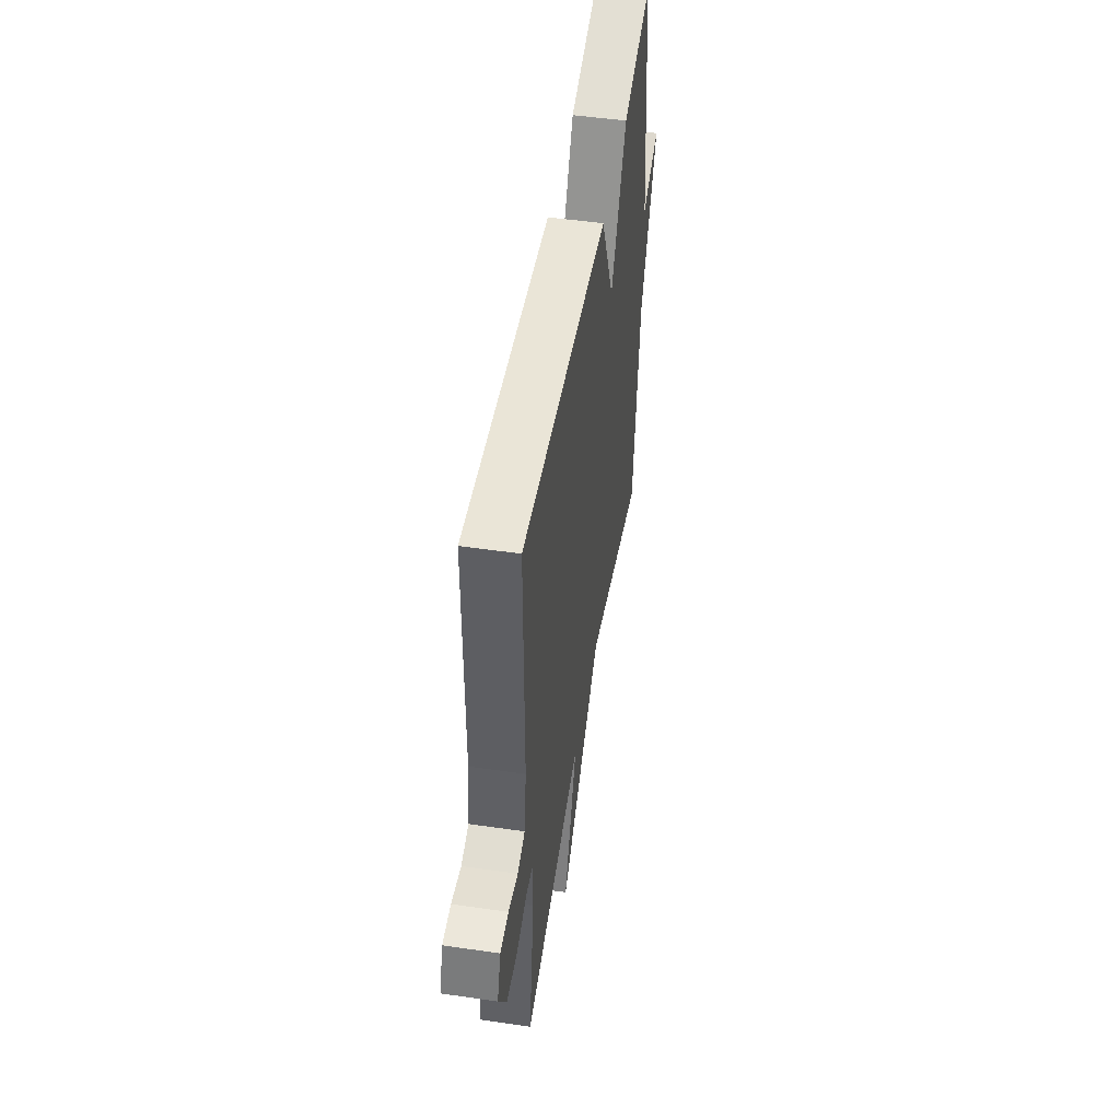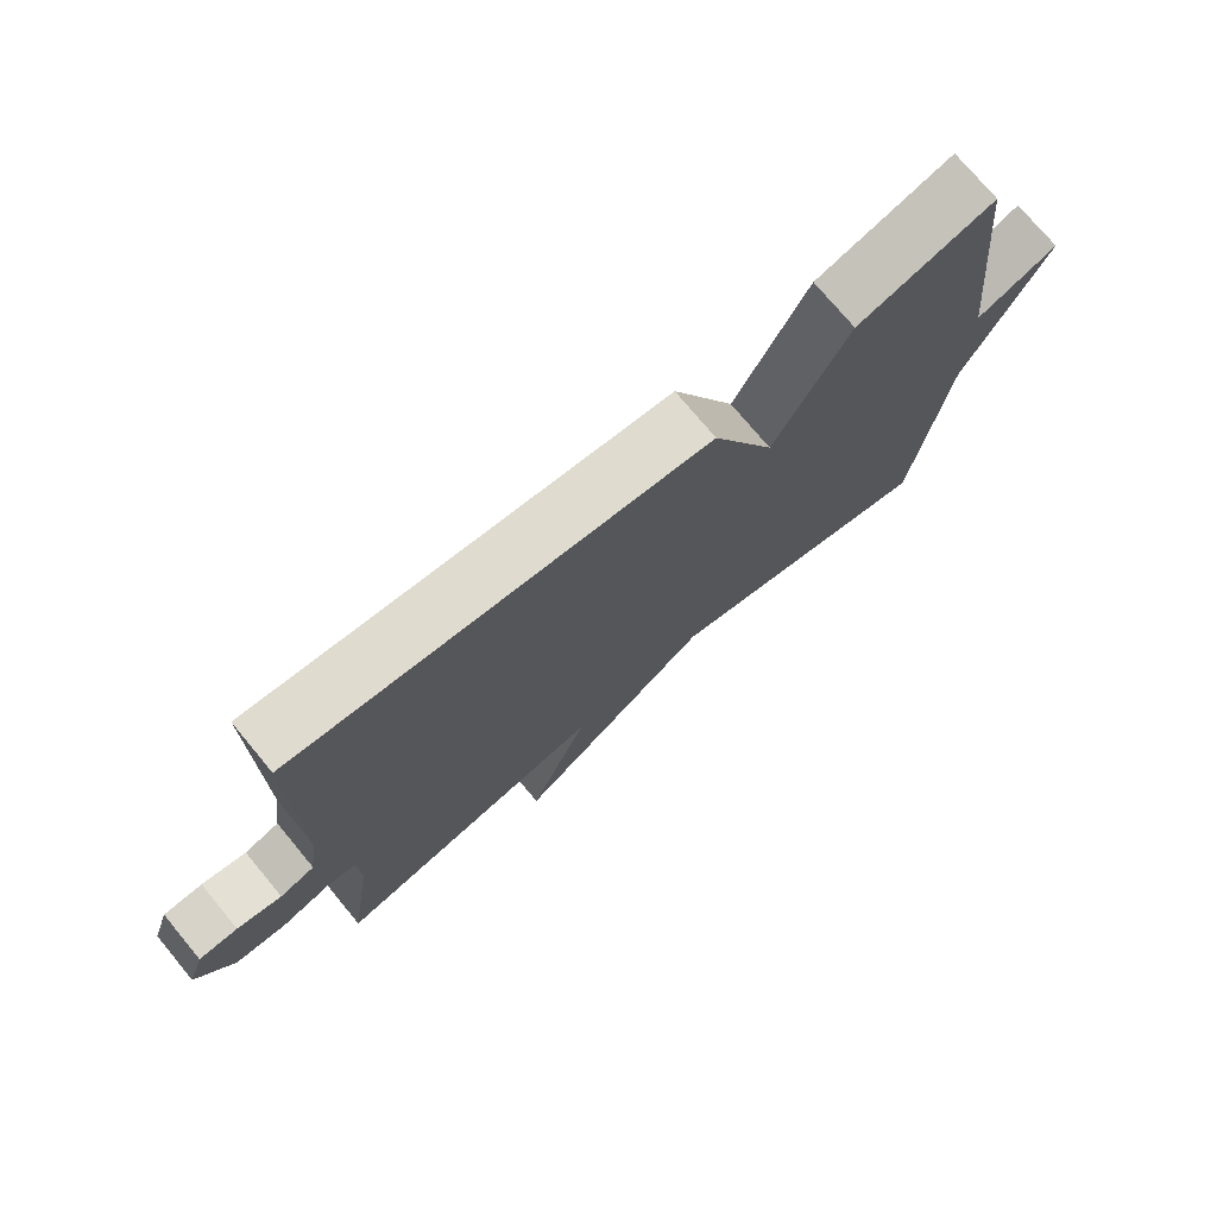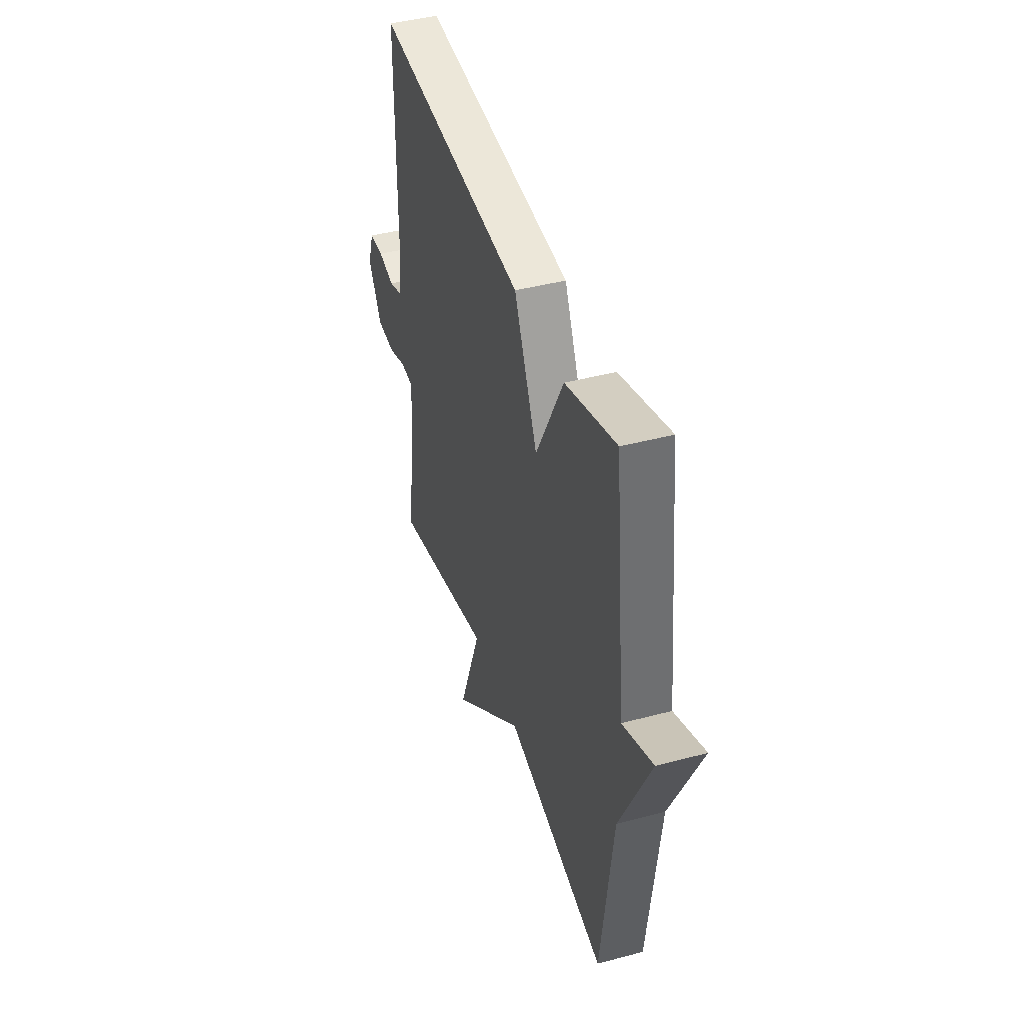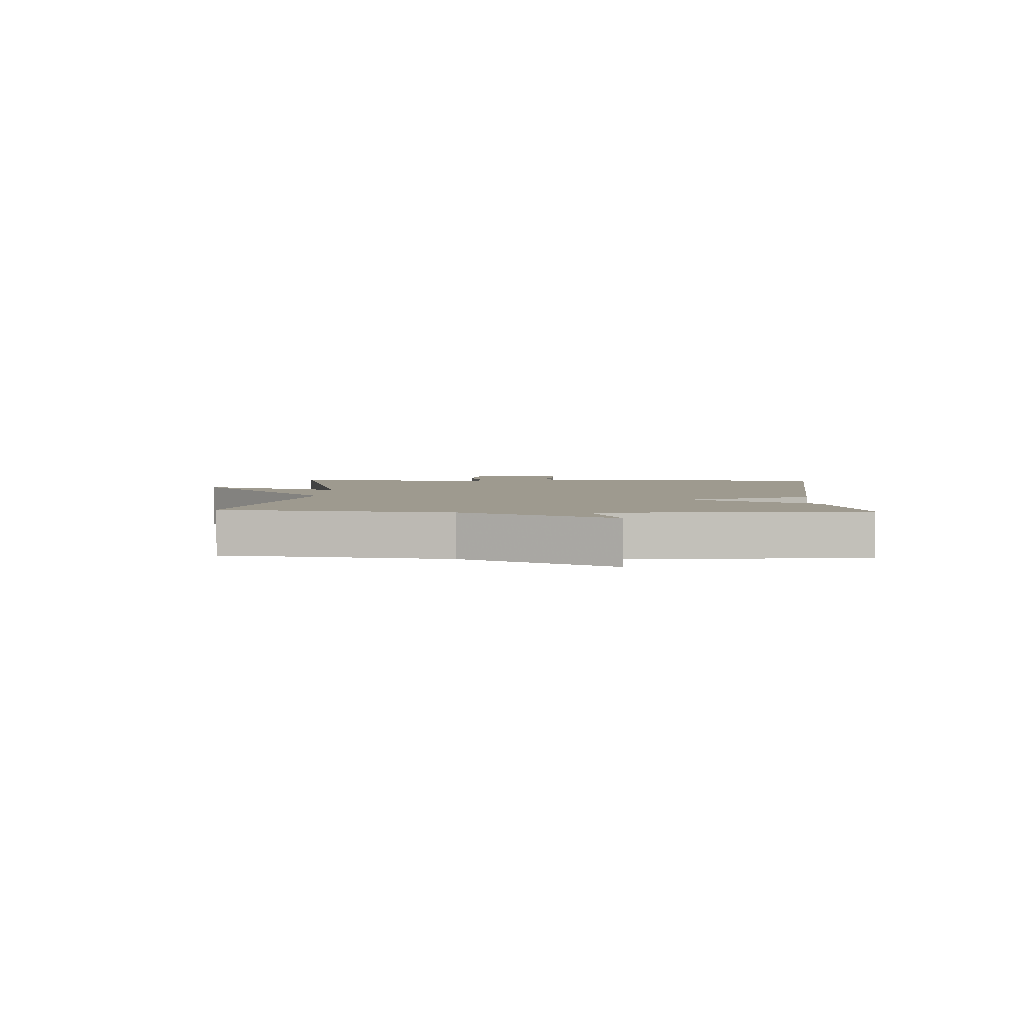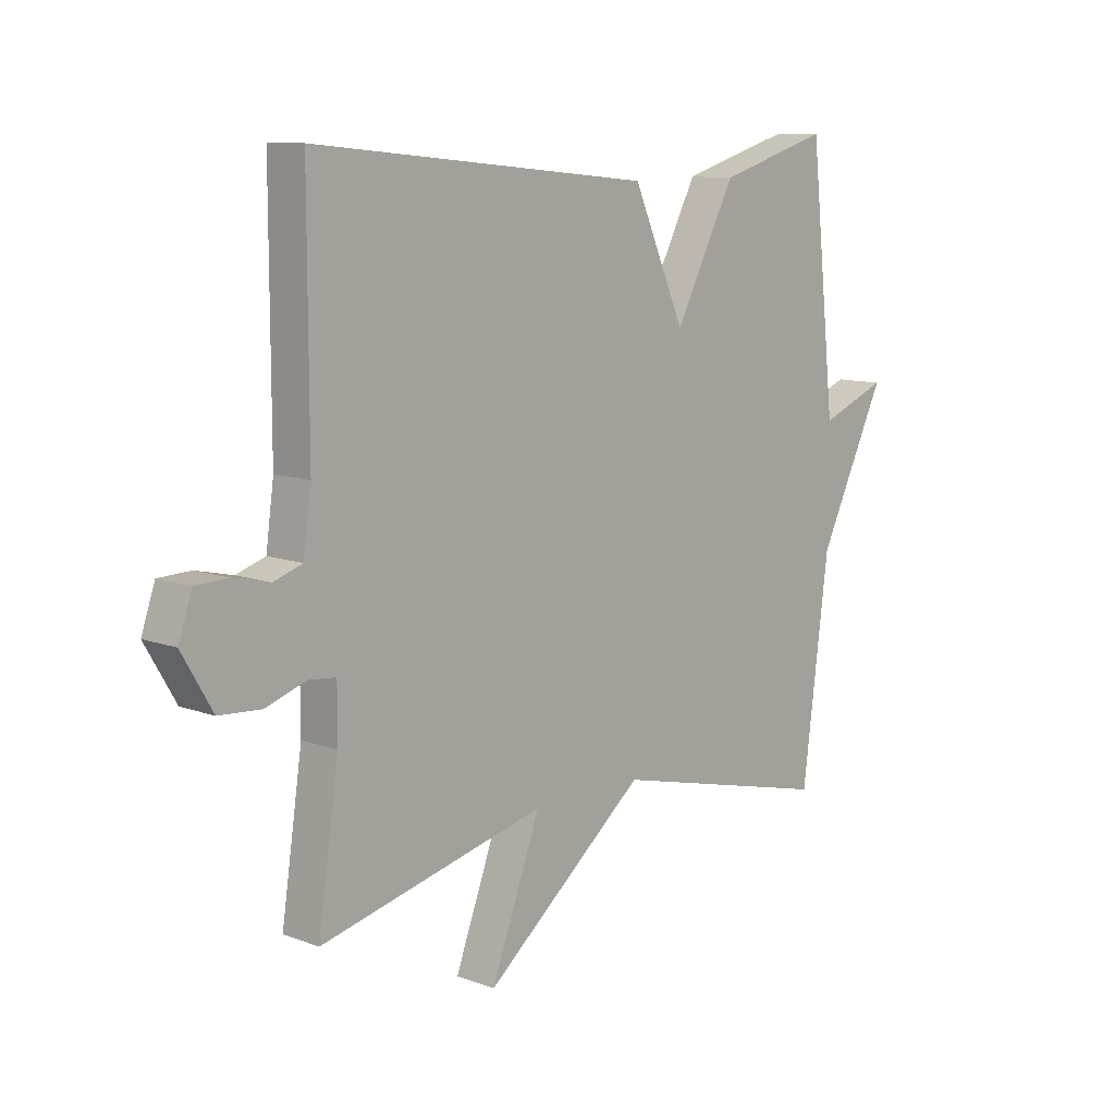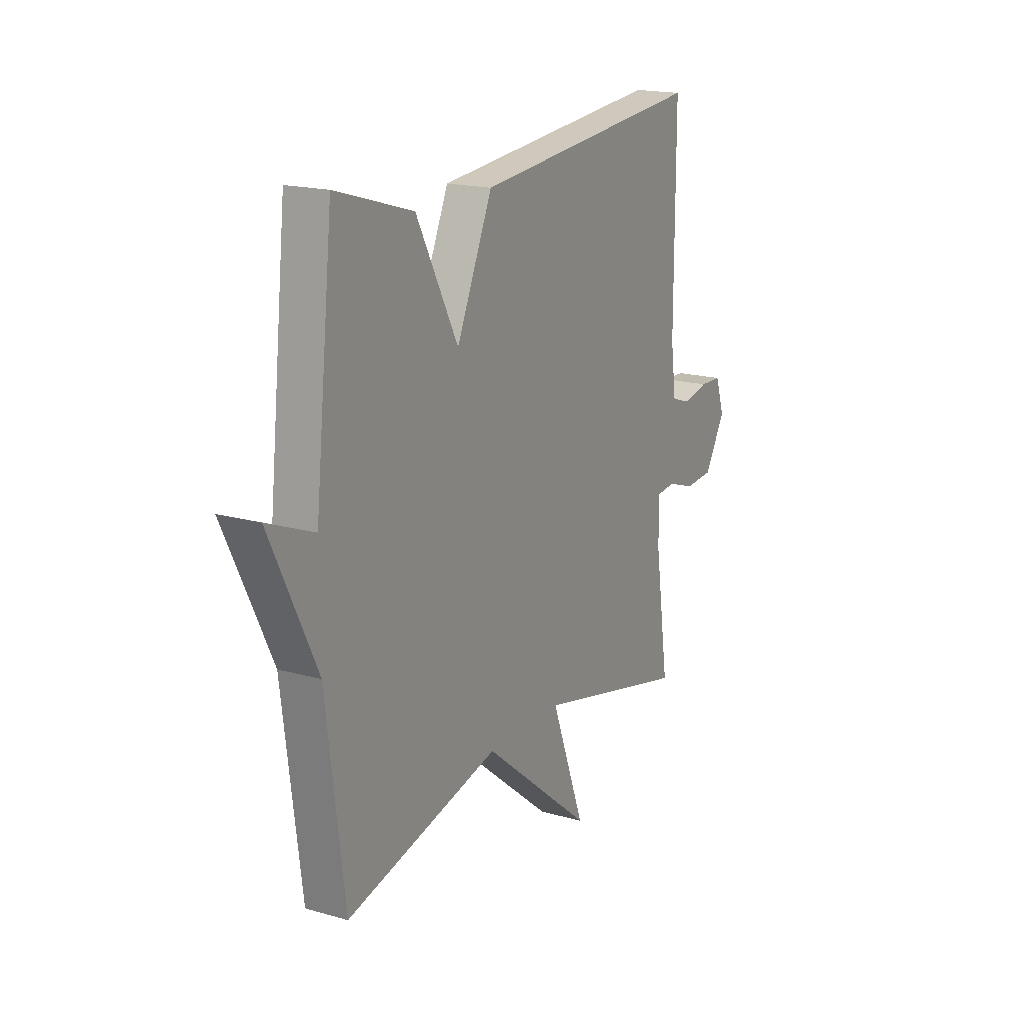
<metadata>
{"format":"obj","ext":"obj","renderer":"f3d","projection":"perspective","resolution":1024,"background":"white","views":[{"elev":49.5,"azim":99.1,"up":"+Z"},{"elev":74.6,"azim":140.3,"up":"+Z"},{"elev":42.5,"azim":-107.7,"up":"+Z"},{"elev":3.6,"azim":-87.6,"up":"+Y"},{"elev":10.4,"azim":133.0,"up":"+Z"},{"elev":18.0,"azim":-60.9,"up":"+Z"}]}
</metadata>
<code>
v -0.5 0.07 0.5
v -0.301 0.07 0.441
v -0.193 0.07 0.235
v -0.101 0.07 0.441
v 0.5 0.07 0.5
v 0.5 0.07 0.095
v 0.514 0.07 -0.006
v 0.565 0.07 -0.023
v 0.63 0.07 -0.008
v 0.687 0.07 -0.01
v 0.711 0.07 -0.08
v 0.657 0.07 -0.172
v 0.583 0.07 -0.177
v 0.511 0.07 -0.153
v 0.463 0.07 -0.158
v 0.463 0.07 -0.251
v 0.5 0.07 -0.5
v 0.099 0.07 -0.404
v 0.187 0.07 -0.639
v -0.101 0.07 -0.404
v -0.5 0.07 -0.5
v -0.547 0.07 -0.13
v -0.667 0.07 0.118
v -0.547 0.07 0.07
v -0.5 0 0.5
v -0.301 0 0.441
v -0.193 0 0.235
v -0.101 0 0.441
v 0.5 0 0.5
v 0.5 0 0.095
v 0.514 0 -0.006
v 0.565 0 -0.023
v 0.63 0 -0.008
v 0.687 0 -0.01
v 0.711 0 -0.08
v 0.657 0 -0.172
v 0.583 0 -0.177
v 0.511 0 -0.153
v 0.463 0 -0.158
v 0.463 0 -0.251
v 0.5 0 -0.5
v 0.099 0 -0.404
v 0.187 0 -0.639
v -0.101 0 -0.404
v -0.5 0 -0.5
v -0.547 0 -0.13
v -0.667 0 0.118
v -0.547 0 0.07
f 22 23 24
f 1 2 3
f 24 1 3
f 22 24 3
f 21 22 3
f 20 21 3
f 18 19 20 3
f 18 3 4
f 17 18 4
f 16 17 4
f 15 16 4
f 14 15 4
f 12 13 14
f 11 12 14
f 10 11 14
f 9 10 14
f 8 9 14
f 7 8 14
f 6 7 14 4
f 4 5 6
f 48 47 46
f 27 26 25
f 27 25 48
f 27 48 46
f 27 46 45
f 27 45 44
f 27 44 43 42
f 28 27 42
f 28 42 41
f 28 41 40
f 28 40 39
f 28 39 38
f 38 37 36
f 38 36 35
f 38 35 34
f 38 34 33
f 38 33 32
f 38 32 31
f 28 38 31 30
f 30 29 28
f 1 25 26 2
f 2 26 27 3
f 3 27 28 4
f 4 28 29 5
f 5 29 30 6
f 6 30 31 7
f 7 31 32 8
f 8 32 33 9
f 9 33 34 10
f 10 34 35 11
f 11 35 36 12
f 12 36 37 13
f 13 37 38 14
f 14 38 39 15
f 15 39 40 16
f 16 40 41 17
f 17 41 42 18
f 18 42 43 19
f 19 43 44 20
f 20 44 45 21
f 21 45 46 22
f 22 46 47 23
f 23 47 48 24
f 24 48 25 1

</code>
